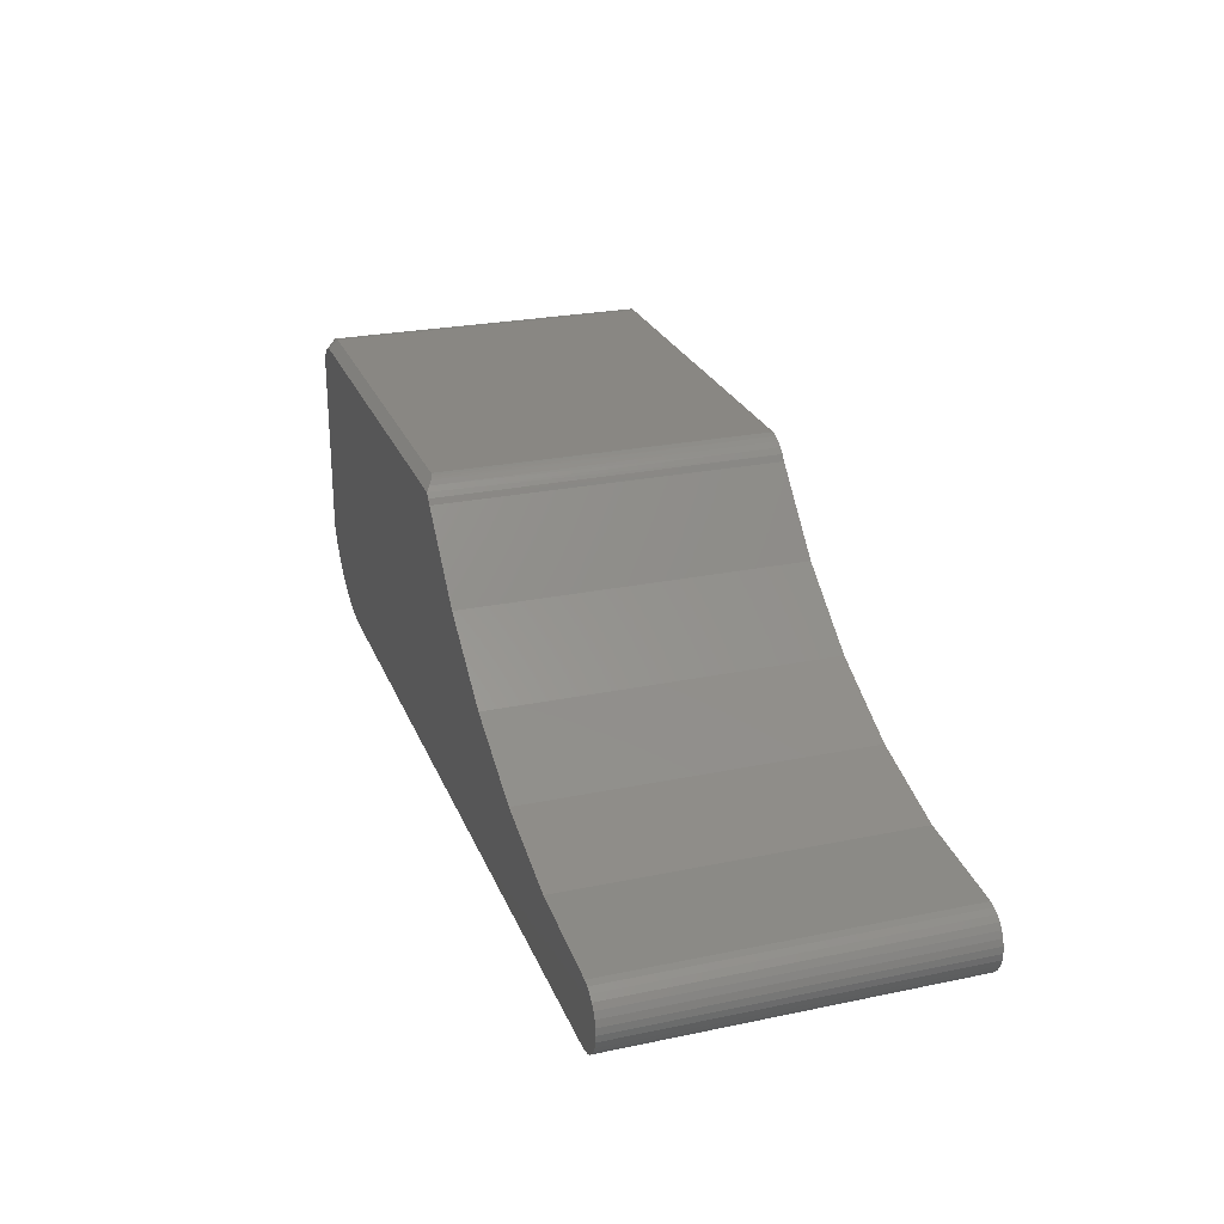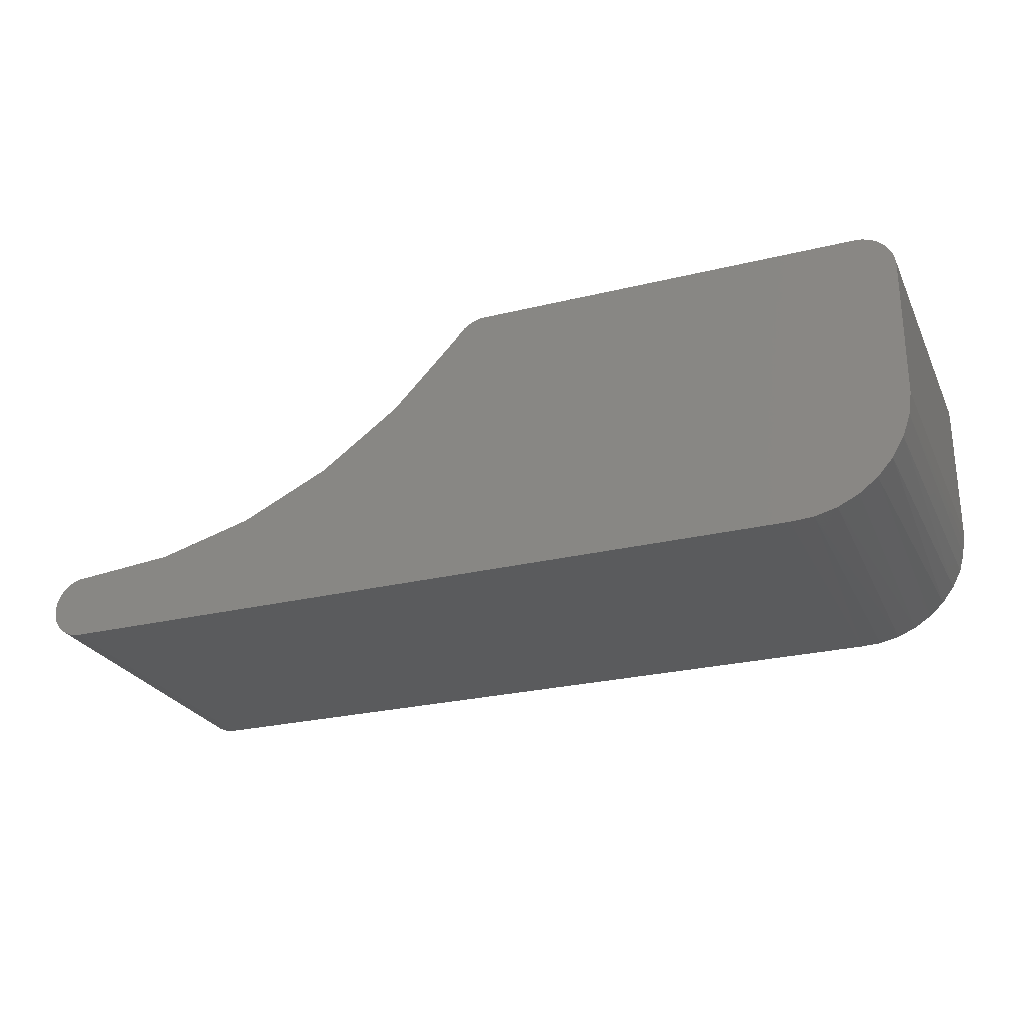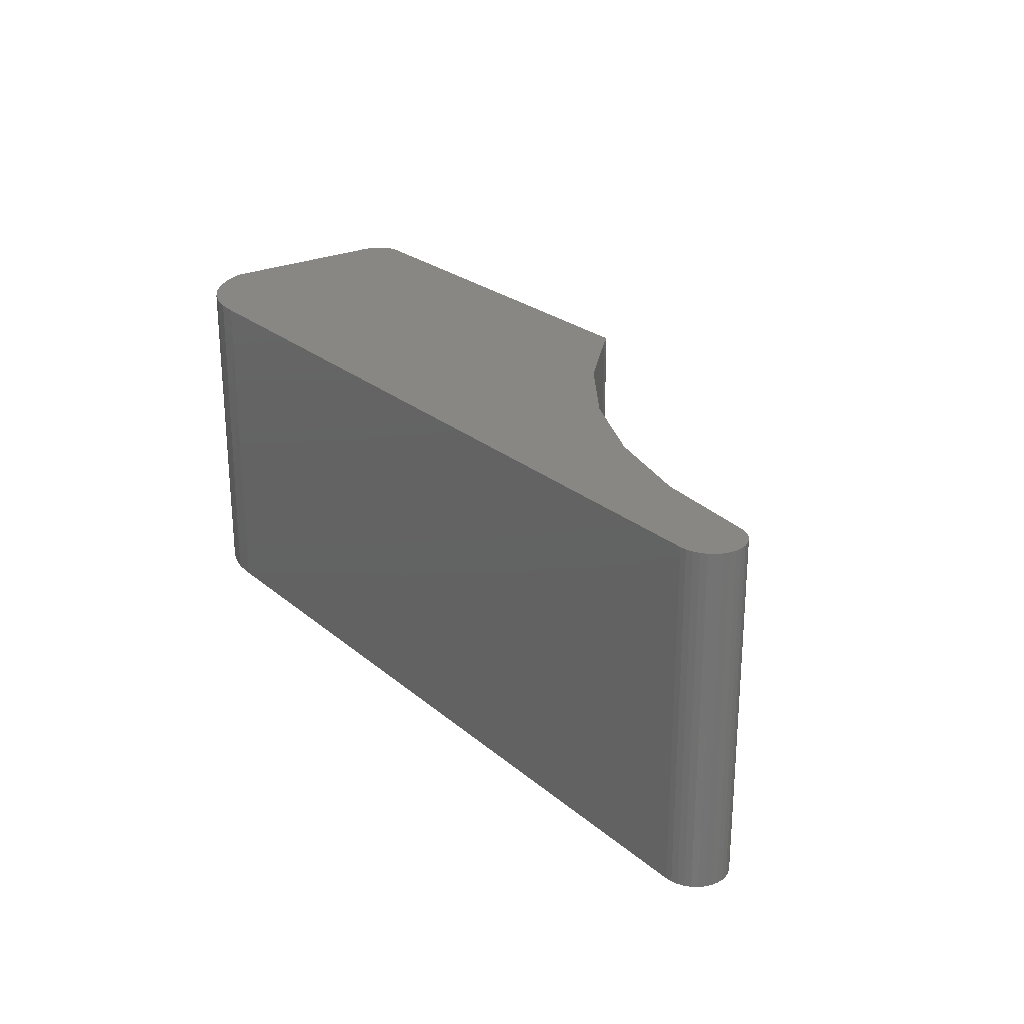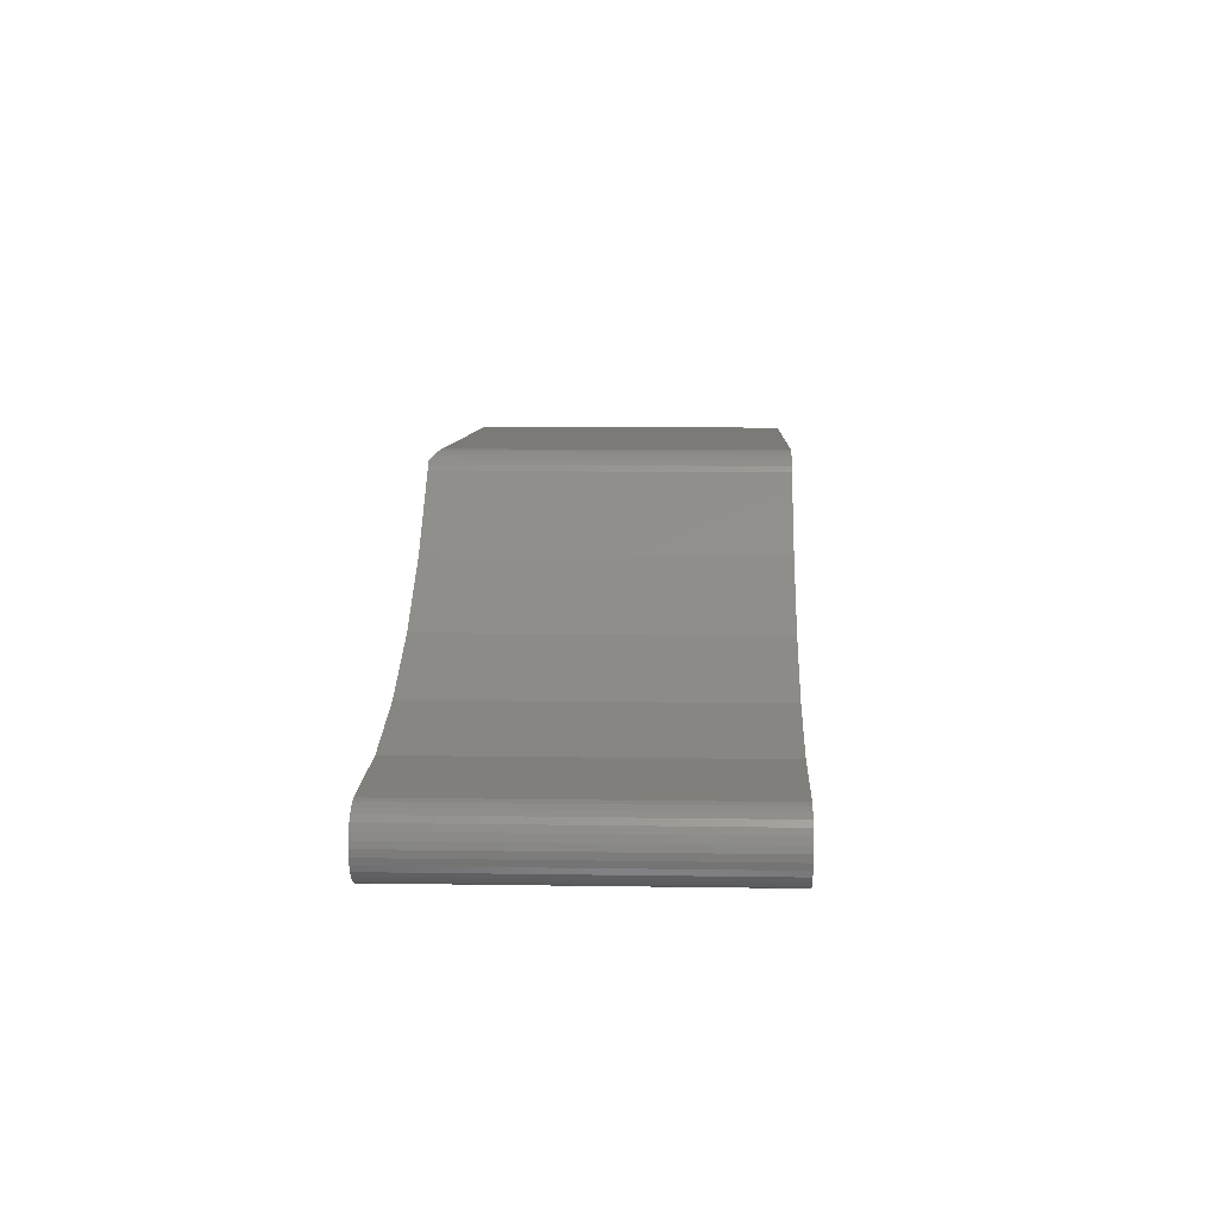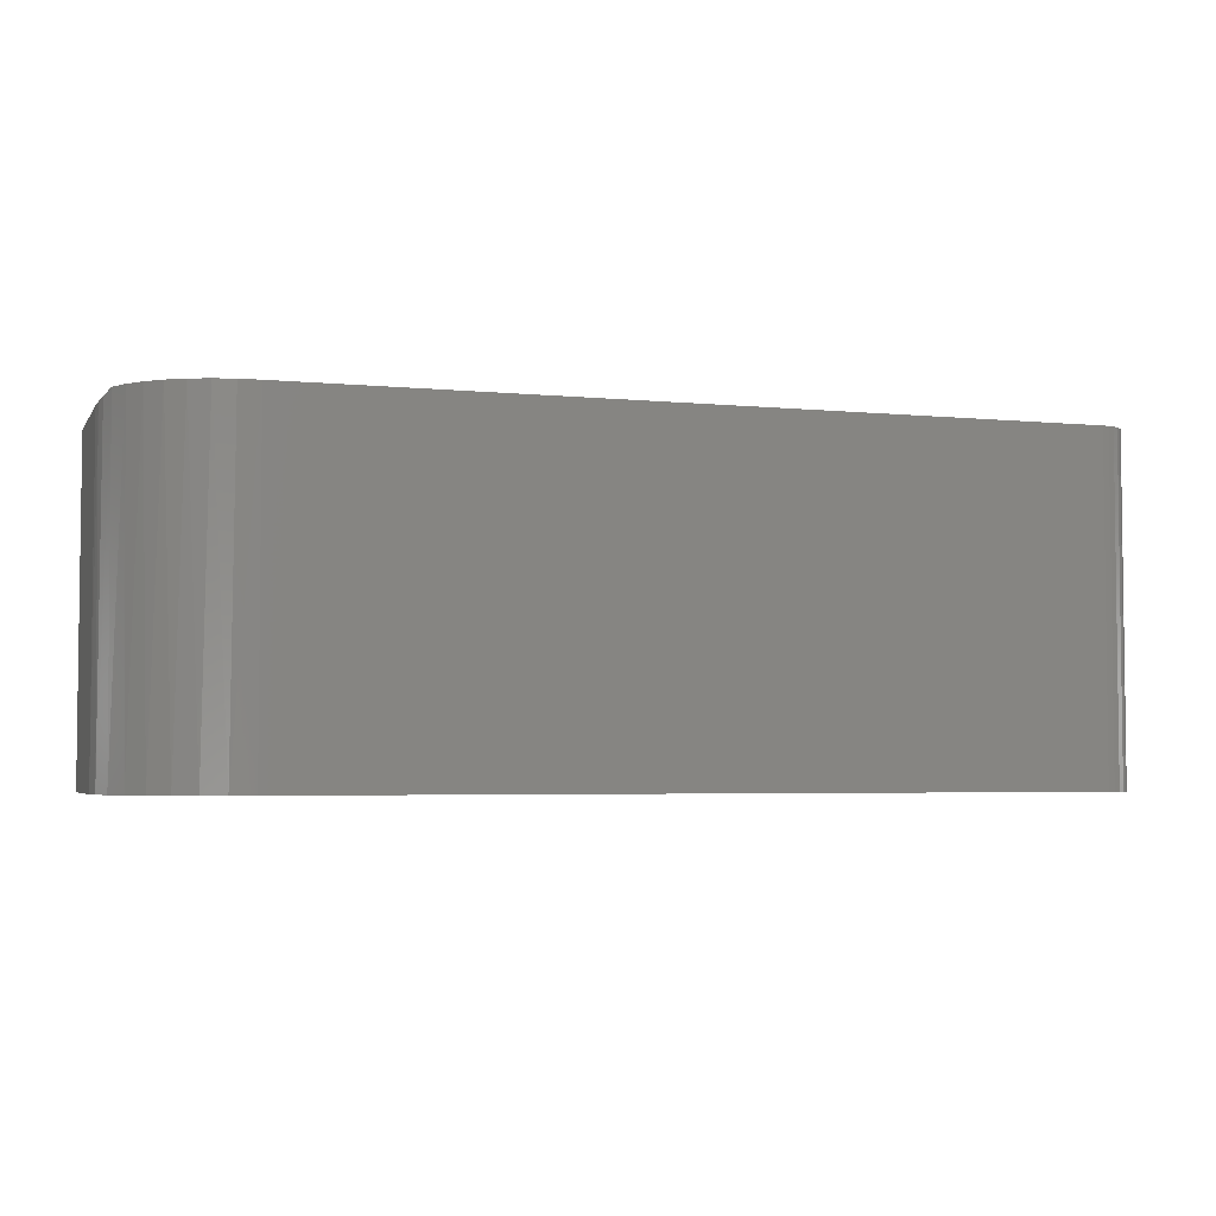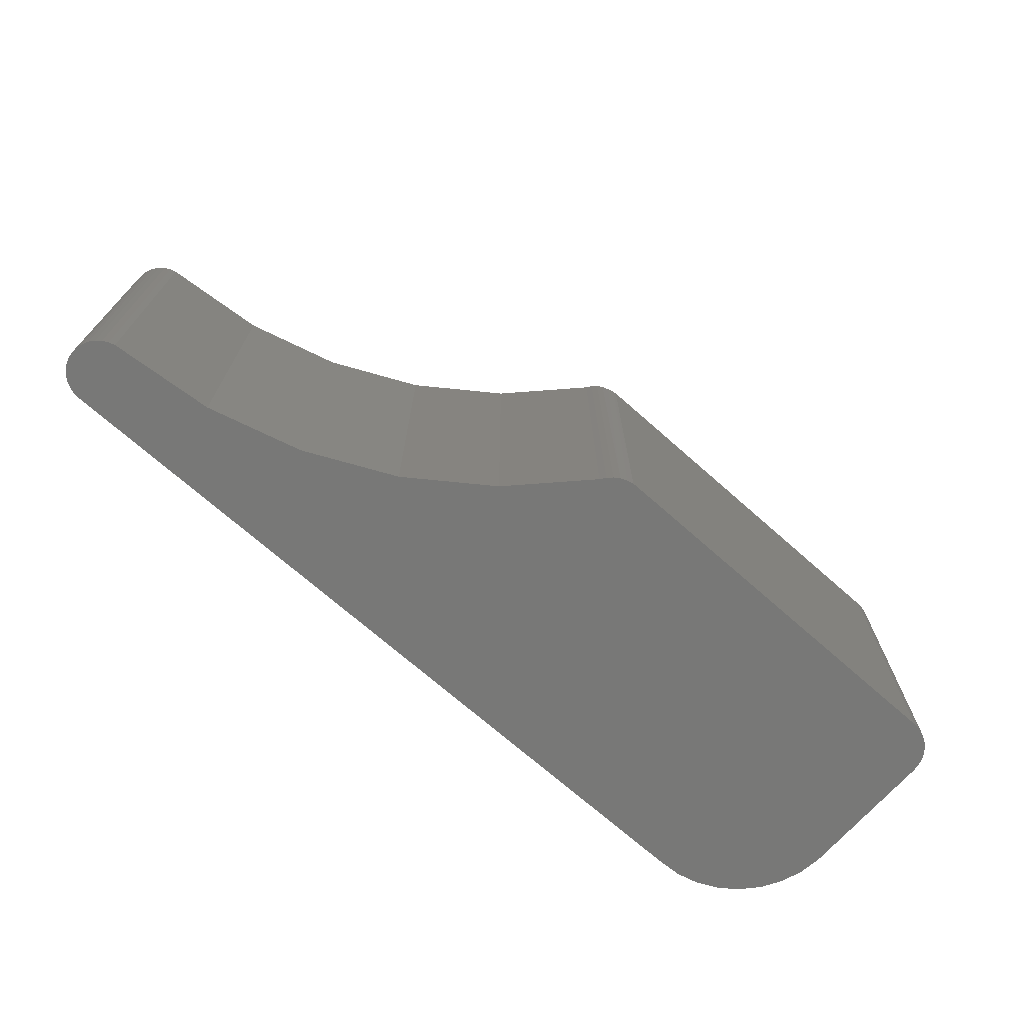
<metadata>
{"format":"stl","ext":"stl","renderer":"f3d","projection":"perspective","resolution":1024,"background":"white","views":[{"elev":25.3,"azim":-108.5,"up":"+Z"},{"elev":-25.9,"azim":21.2,"up":"+Z"},{"elev":24.8,"azim":-126.7,"up":"+Y"},{"elev":7.8,"azim":-87.4,"up":"+Z"},{"elev":-4.1,"azim":162.0,"up":"+Y"},{"elev":-70.5,"azim":-41.5,"up":"+Y"}]}
</metadata>
<code>
# stl→obj: 103 verts, 202 faces
v -0.02553 6.604e-19 0.03763
v -0.02297 9.587e-19 0.04241
v 0.7237 -4.194e-18 0.03095
v -0.0271 3.366e-19 0.03245
v -0.02763 1.083e-33 0.02706
v -0.0271 -3.366e-19 0.02167
v 0.7111 -4.908e-18 0.01951
v -0.02553 -6.604e-19 0.01648
v -0.02297 -9.587e-19 0.0117
v 0.6967 -5.477e-18 0.01041
v -0.01954 -1.22e-18 0.007517
v -0.01535 -1.435e-18 0.004081
v -0.005391 -1.692e-18 -4.472e-05
v -0.01057 -1.594e-18 0.001528
v -8.46e-18 -1.726e-18 -0.0005757
v 0.3632 1.071e-18 0.2284
v 0.3662 1.336e-18 0.2326
v 0.7316 1.109e-17 0.2323
v 0.7352 1.091e-17 0.2294
v 0.7382 1.069e-17 0.2258
v 0.7404 1.043e-17 0.2217
v 0.7417 1.015e-17 0.2172
v 0.7422 9.861e-18 0.2126
v 0.3052 5.483e-18 0.1688
v 0.3699 1.569e-18 0.2363
v 0.7184 1.134e-17 0.2363
v 0.7231 1.132e-17 0.2359
v 0.7275 1.123e-17 0.2345
v 0.7422 -2.416e-18 0.05942
v 0.7342 -3.355e-18 0.04439
v 1.692e-18 1.726e-18 0.05469
v 0.08273 -1.163e-18 0.06238
v 0.1628 2.177e-19 0.08449
v 0.2378 2.456e-18 0.1203
v -0.01954 1.22e-18 0.04659
v -0.01535 1.435e-18 0.05003
v -0.01057 1.594e-18 0.05258
v -0.005391 1.692e-18 0.05416
v 0.681 -5.883e-18 0.003911
v 0.6644 -6.114e-18 0.0002129
v 0.6474 -3.451e-18 -0.0005757
v 0.3868 -0.2812 0.2442
v 0.384 -0.00726 0.2436
v 0.3811 -0.2812 0.2428
v 0.3868 -0.007812 0.2442
v 0.3709 -0.2812 0.2372
v 0.3757 -0.2812 0.2404
v 0.3741 -0.003141 0.2395
v 0.3789 -0.005597 0.2419
v 0.3812 -0.006458 0.2428
v 0.3666 -0.2812 0.2331
v 0.3632 -0.2812 0.2284
v 0.7184 -0.2812 0.2442
v 0.7184 -0.007812 0.2442
v 0.7246 -0.007812 0.2436
v 0.7246 -0.2812 0.2436
v 0.7305 -0.007812 0.2418
v 0.7305 -0.2812 0.2418
v 0.736 -0.007812 0.2388
v 0.736 -0.2812 0.2388
v 0.7408 -0.007812 0.2349
v 0.7408 -0.2812 0.2349
v 0.7447 -0.007812 0.2301
v 0.7447 -0.2812 0.2301
v 0.7476 -0.007812 0.2247
v 0.7476 -0.2812 0.2247
v 0.7494 -0.007812 0.2187
v 0.7494 -0.2812 0.2187
v 0.75 -0.007812 0.2126
v 0.75 -0.2812 0.2126
v 0.75 -0.007812 0.09416
v 0.75 -0.2812 0.09416
v 0.741 -0.2812 0.0567
v 0.7312 -0.2812 0.04
v 0.7183 -0.2812 0.02554
v 0.7029 -0.2812 0.01386
v 0.6854 -0.2812 0.005426
v 0.6667 -0.2812 0.0005504
v 0.749 -0.006861 0.08388
v 0.7473 -0.2812 0.07498
v 0.7467 -0.004528 0.07256
v 0.6474 -0.2812 -0.0005757
v -8.46e-18 -0.2812 -0.0005757
v -0.005391 -0.2812 -4.472e-05
v -0.02763 -0.2812 0.02706
v -0.0271 -0.2812 0.02167
v -0.02553 -0.2812 0.01648
v -0.02297 -0.2812 0.0117
v -0.01954 -0.2812 0.007517
v -0.01535 -0.2812 0.004081
v -0.01057 -0.2812 0.001528
v 0.3052 -0.2812 0.1688
v 1.692e-18 -0.2812 0.05469
v -0.005391 -0.2812 0.05416
v -0.01057 -0.2812 0.05258
v -0.01535 -0.2812 0.05003
v -0.01954 -0.2812 0.04659
v -0.02297 -0.2812 0.04241
v -0.02553 -0.2812 0.03763
v -0.0271 -0.2812 0.03245
v 0.2378 -0.2812 0.1203
v 0.1628 -0.2812 0.08449
v 0.08273 -0.2812 0.06238
f 1 2 3
f 4 1 3
f 5 4 3
f 6 5 3
f 7 6 3
f 8 6 7
f 9 8 7
f 10 9 7
f 11 9 10
f 12 11 10
f 13 14 15
f 16 17 18
f 16 18 19
f 16 19 20
f 16 20 21
f 16 21 22
f 16 22 23
f 16 23 24
f 17 25 26
f 17 26 27
f 17 27 28
f 17 28 18
f 29 30 31
f 29 31 32
f 29 32 33
f 29 33 34
f 29 34 24
f 29 24 23
f 30 3 2
f 30 2 35
f 30 35 36
f 30 36 37
f 30 37 38
f 30 38 31
f 39 40 41
f 39 41 15
f 39 15 14
f 39 14 12
f 39 12 10
f 42 43 44
f 42 45 43
f 46 47 48
f 48 47 49
f 49 47 44
f 49 44 50
f 43 50 44
f 25 17 51
f 25 51 46
f 25 46 48
f 51 17 52
f 52 17 16
f 53 54 42
f 42 54 45
f 54 53 55
f 55 53 56
f 55 56 57
f 57 56 58
f 57 58 59
f 59 58 60
f 59 60 61
f 61 60 62
f 61 62 63
f 63 62 64
f 63 64 65
f 65 64 66
f 65 66 67
f 67 66 68
f 67 68 69
f 69 68 70
f 71 69 72
f 72 69 70
f 73 74 30
f 3 30 74
f 74 75 3
f 7 3 75
f 75 76 7
f 7 76 10
f 10 76 77
f 10 77 39
f 39 77 78
f 71 72 79
f 79 72 80
f 79 80 81
f 81 80 29
f 29 80 73
f 29 73 30
f 82 41 78
f 78 41 40
f 78 40 39
f 23 71 29
f 23 69 71
f 29 79 81
f 29 71 79
f 26 25 48
f 26 48 49
f 26 49 50
f 26 50 43
f 26 43 45
f 26 45 54
f 23 67 69
f 23 22 67
f 54 27 26
f 54 55 27
f 21 65 67
f 21 67 22
f 20 61 63
f 63 65 20
f 20 65 21
f 28 57 59
f 28 59 18
f 59 19 18
f 55 57 27
f 27 57 28
f 61 20 19
f 19 59 61
f 83 78 84
f 83 82 78
f 44 47 58
f 60 58 47
f 47 46 60
f 60 46 62
f 46 51 62
f 64 62 51
f 75 85 86
f 75 86 87
f 75 87 76
f 87 88 76
f 76 88 89
f 76 89 77
f 89 90 77
f 77 90 91
f 77 91 84
f 77 84 78
f 53 42 44
f 53 44 58
f 53 58 56
f 52 92 70
f 52 70 68
f 52 68 66
f 52 66 64
f 52 64 51
f 74 73 93
f 74 93 94
f 74 94 95
f 74 95 96
f 74 96 97
f 74 97 98
f 74 98 99
f 74 99 100
f 74 100 85
f 74 85 75
f 70 92 72
f 72 92 101
f 72 101 80
f 80 101 102
f 80 102 73
f 73 102 103
f 73 103 93
f 34 92 24
f 24 92 52
f 24 52 16
f 92 34 101
f 101 34 33
f 101 33 102
f 102 33 32
f 102 32 103
f 103 32 31
f 103 31 93
f 83 15 82
f 82 15 41
f 15 83 13
f 13 83 84
f 13 84 14
f 14 84 91
f 14 91 12
f 12 91 90
f 12 90 11
f 11 90 89
f 11 89 9
f 9 89 88
f 9 88 8
f 8 88 87
f 8 87 6
f 6 87 86
f 6 86 5
f 5 86 85
f 5 85 4
f 4 85 100
f 4 100 1
f 1 100 99
f 1 99 2
f 2 99 98
f 2 98 35
f 35 98 97
f 35 97 36
f 36 97 96
f 36 96 37
f 37 96 95
f 37 95 38
f 38 95 94
f 38 94 31
f 31 94 93

</code>
